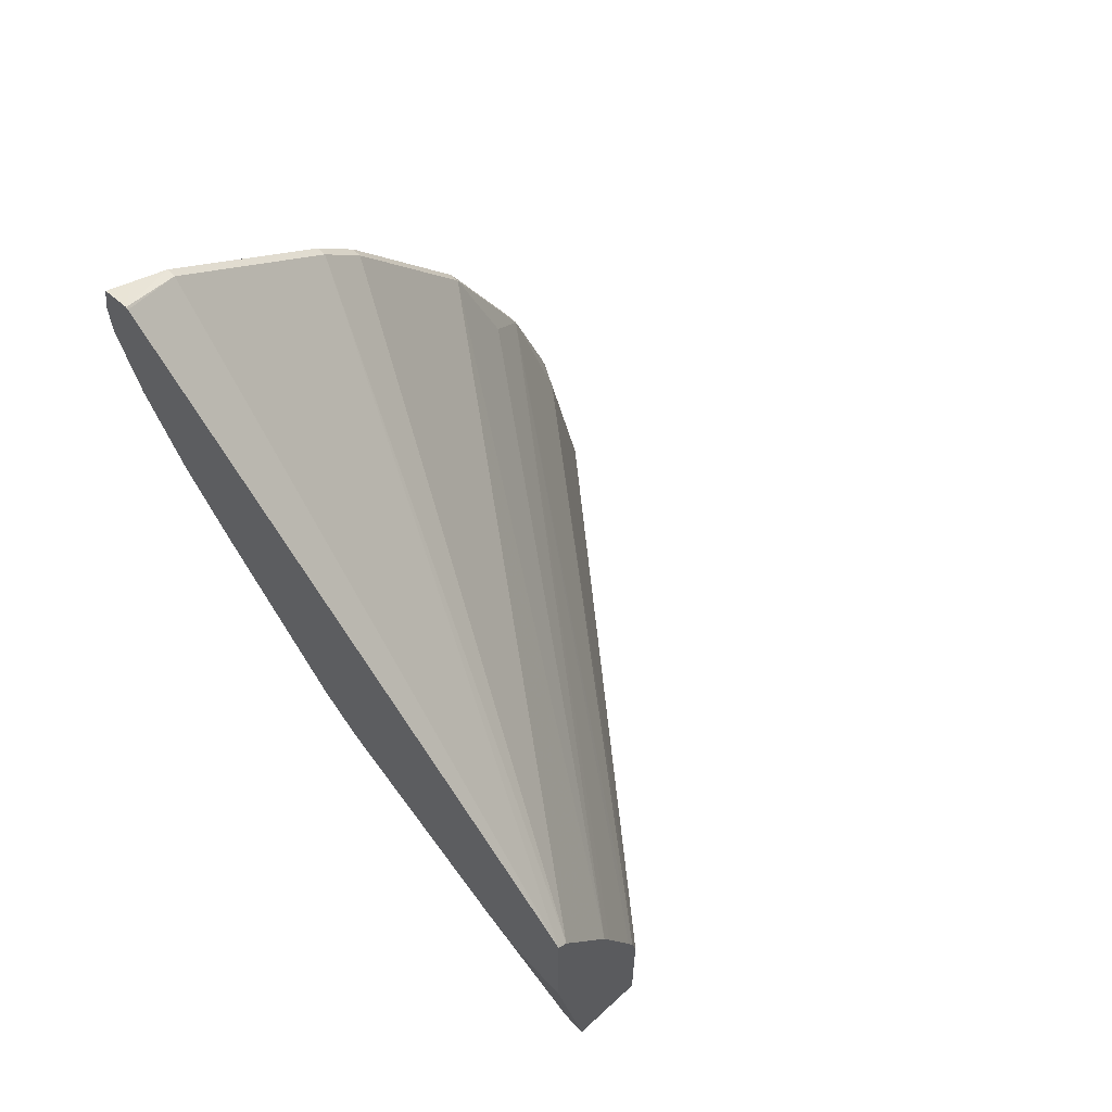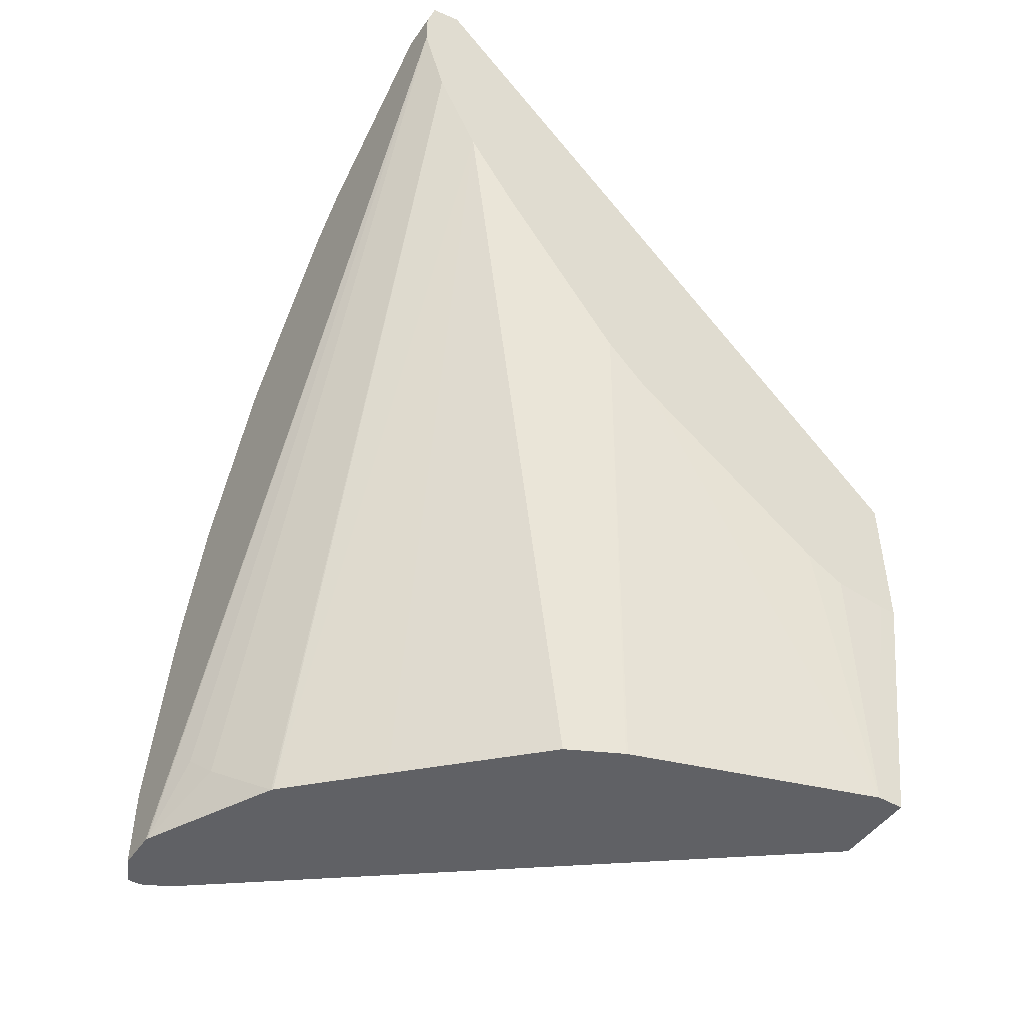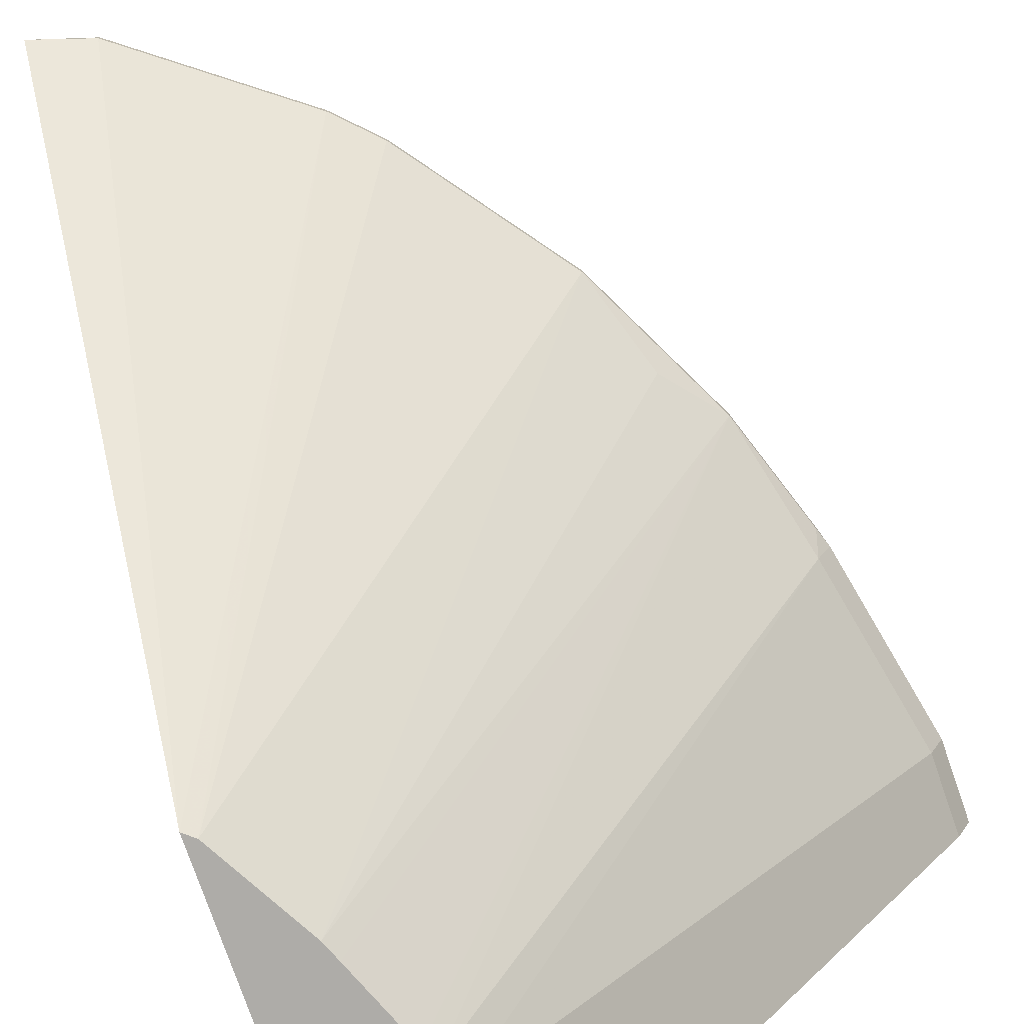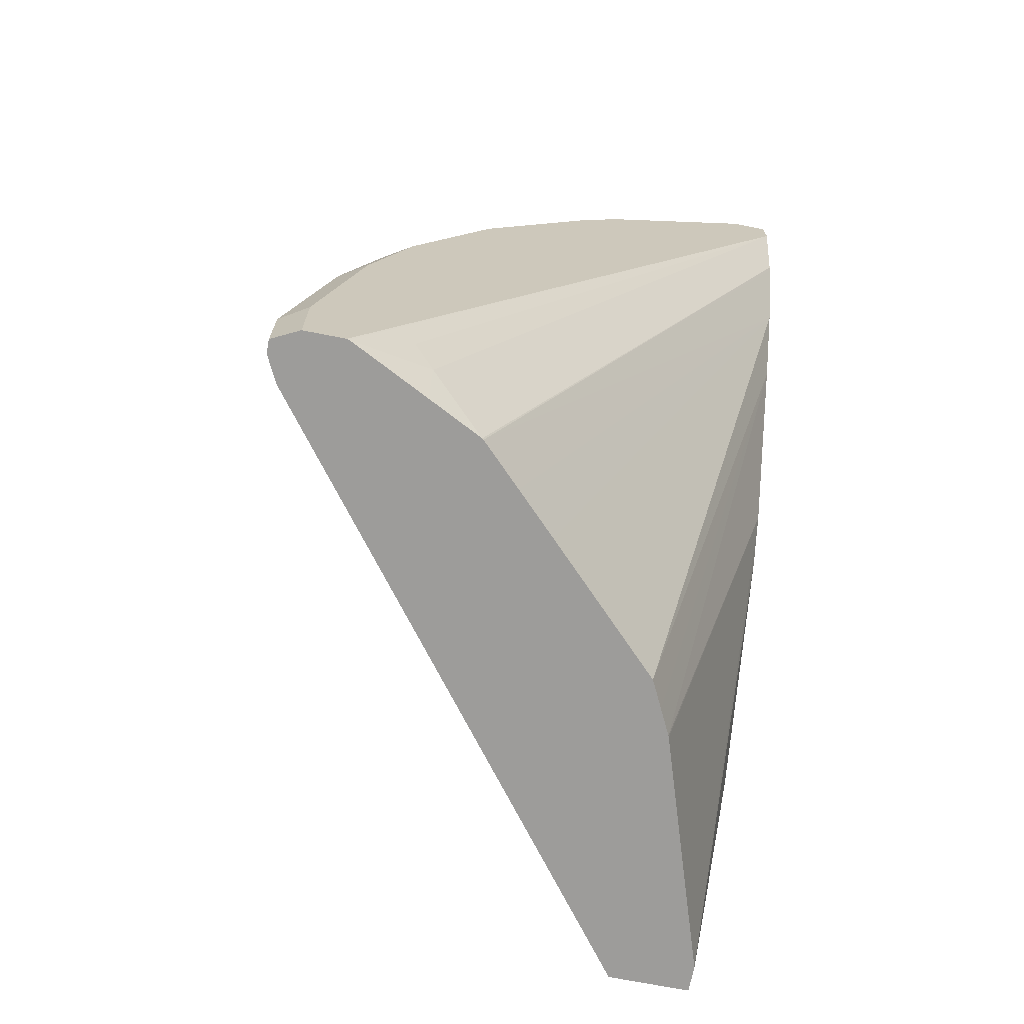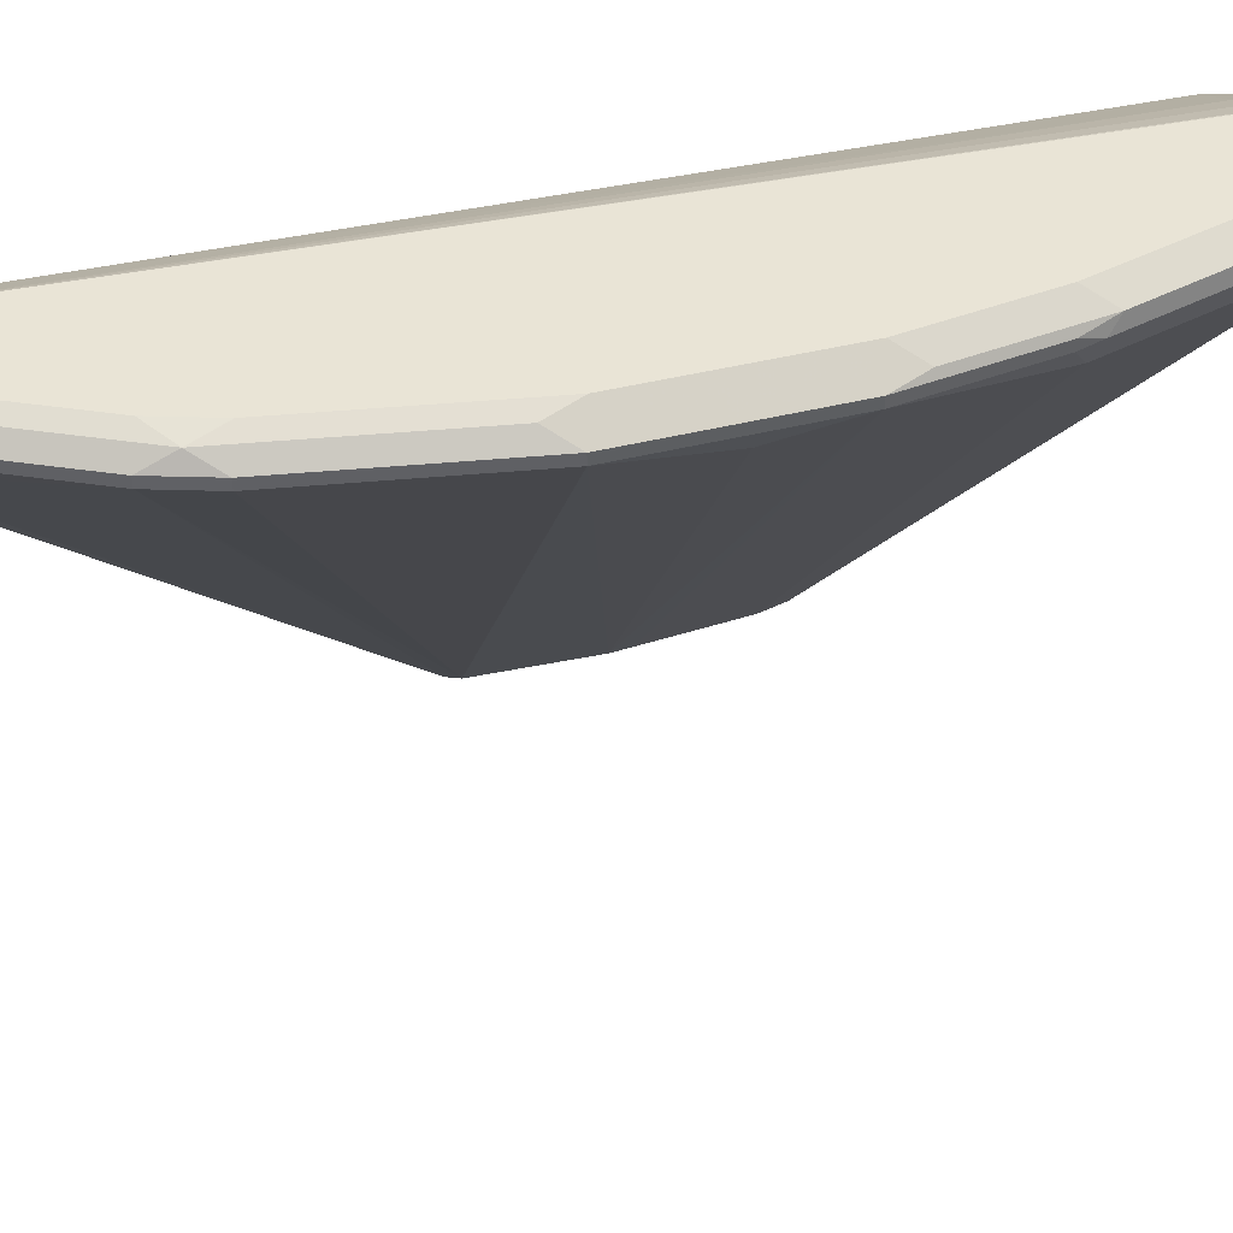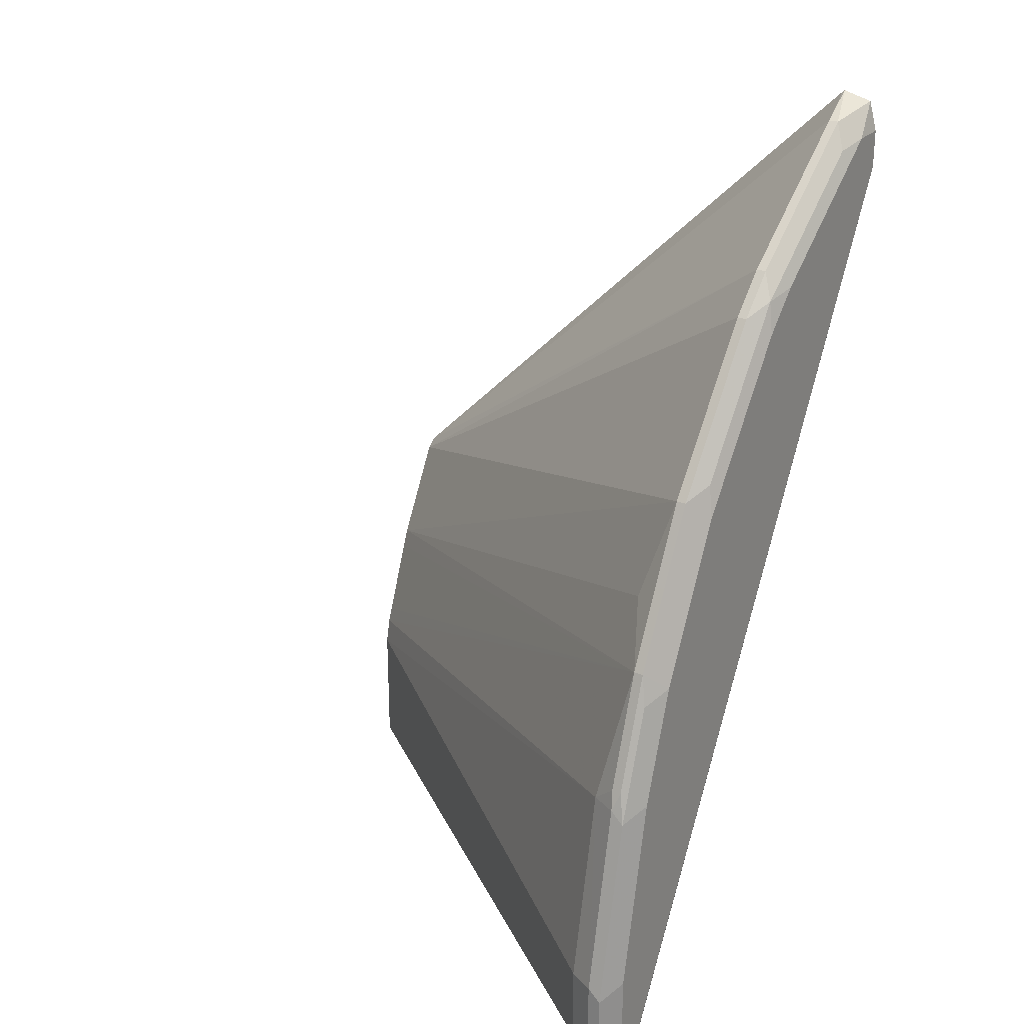
<metadata>
{"format":"obj","ext":"obj","renderer":"f3d","projection":"perspective","resolution":1024,"background":"white","views":[{"elev":62.0,"azim":-43.2,"up":"+Z"},{"elev":-47.5,"azim":-123.0,"up":"+Z"},{"elev":-76.9,"azim":19.1,"up":"+Y"},{"elev":-70.1,"azim":168.8,"up":"+Z"},{"elev":42.7,"azim":46.9,"up":"+Y"},{"elev":25.5,"azim":122.2,"up":"+Z"}]}
</metadata>
<code>
v 0.2584 0.5784 -0.0008633
v 0.2584 0.5907 -0.0008633
v 0.2954 0.5784 -0.0008633
v 0.2412 0.5784 0.1058
v 0.295 0.7006 -0.0008633
v 0.2412 0.5864 0.1058
v 0.2412 0.6104 0.1083
v 0.2412 0.6282 0.1175
v 0.2412 0.7156 0.1797
v 0.2412 0.7205 0.1834
v 0.2412 0.739 0.2018
v 0.4861 0.8245 -0.0008633
v 0.2954 0.5784 0.06154
v 0.2412 0.5784 0.1764
v 0.2954 0.7015 -0.0008633
v 0.2412 0.7956 0.2781
v 0.4922 0.8368 -0.0008633
v 0.4861 0.8245 0.03695
v 0.4676 0.8245 0.1292
v 0.2926 0.5784 0.07386
v 0.2462 0.5784 0.1723
v 0.3415 0.8353 0.3599
v 0.3046 0.826 0.3784
v 0.2677 0.8353 0.4153
v 0.2412 0.83 0.4233
v 0.3012 0.7132 -0.0008633
v 0.2412 0.8188 0.3125
v 0.3077 0.726 -0.0008633
v 0.4922 0.843 -0.0008633
v 0.4922 0.8368 0.03695
v 0.4738 0.8368 0.1292
v 0.4707 0.8353 0.1385
v 0.4522 0.8353 0.1938
v 0.2899 0.5784 0.08097
v 0.4153 0.8353 0.2676
v 0.36 0.8353 0.3415
v 0.2716 0.5784 0.1265
v 0.3507 0.8376 0.3507
v 0.3415 0.8399 0.3599
v 0.2677 0.8399 0.4153
v 0.2412 0.8311 0.4242
v 0.2412 0.8373 0.3495
v 0.3993 0.8179 -0.0008633
v 0.3809 0.7996 -0.0008633
v 0.3625 0.7811 -0.0008633
v 0.4799 0.8491 -0.0008633
v 0.4922 0.843 0.0308
v 0.4738 0.843 0.1231
v 0.4707 0.8399 0.1385
v 0.4522 0.8399 0.1938
v 0.4338 0.8353 0.2307
v 0.4307 0.8245 0.2215
v 0.2751 0.5784 0.1178
v 0.4153 0.8399 0.2676
v 0.36 0.8399 0.3415
v 0.3477 0.846 0.3476
v 0.2738 0.846 0.403
v 0.2584 0.8491 0.4061
v 0.2412 0.8452 0.4206
v 0.2523 0.843 0.4184
v 0.2412 0.8385 0.3519
v 0.3999 0.8184 -0.0008633
v 0.4615 0.8491 -0.0008633
v 0.4799 0.8491 0.03695
v 0.4615 0.8491 0.1292
v 0.4553 0.843 0.1784
v 0.443 0.8491 0.1846
v 0.4338 0.8399 0.2307
v 0.4061 0.8491 0.2584
v 0.403 0.846 0.2738
v 0.3323 0.8491 0.3507
v 0.3507 0.8491 0.3323
v 0.2412 0.8491 0.4061
v 0.2412 0.8491 0.3876
v 0.4245 0.8376 0.01848
v 0.4246 0.8309 -0.0008633
v 0.4605 0.8489 -0.0008633
v 0.4338 0.8445 0.02772
v 0.4488 0.843 -0.0008633
f 35 68 54
f 35 54 55
f 35 52 51
f 35 55 36
f 35 37 52
f 35 51 68
f 36 55 38
f 40 58 59
f 39 55 56
f 39 56 40
f 40 57 58
f 40 59 60
f 40 60 41
f 33 53 34
f 40 56 57
f 38 55 39
f 33 37 53
f 27 44 45
f 33 51 52
f 41 60 59
f 24 40 41
f 24 41 25
f 27 42 43
f 27 43 44
f 27 45 28
f 29 46 64
f 33 52 37
f 29 64 47
f 30 48 31
f 31 48 49
f 31 49 32
f 32 49 50
f 32 50 33
f 33 50 68
f 33 68 51
f 30 47 48
f 42 61 43
f 61 74 75
f 46 63 74
f 55 70 56
f 56 71 58
f 56 58 57
f 56 70 69
f 56 69 72
f 56 72 71
f 58 73 59
f 54 70 55
f 61 75 62
f 63 77 74
f 74 77 78
f 74 78 75
f 75 78 77
f 75 77 79
f 75 79 76
f 22 24 23
f 62 75 76
f 43 61 62
f 54 69 70
f 50 69 68
f 46 74 73
f 46 73 58
f 46 58 71
f 46 71 72
f 46 72 69
f 46 69 67
f 46 67 65
f 54 68 69
f 46 65 64
f 47 65 48
f 48 65 67
f 48 67 66
f 48 66 50
f 48 50 49
f 50 66 67
f 50 67 69
f 47 64 65
f 22 40 24
f 1 29 17
f 22 38 39
f 1 53 37
f 1 37 21
f 1 21 14
f 1 14 4
f 1 4 6
f 1 6 2
f 2 6 7
f 2 7 8
f 2 8 9
f 2 9 10
f 2 10 11
f 2 11 5
f 3 12 18
f 3 18 13
f 4 14 25
f 1 34 53
f 4 25 41
f 1 20 34
f 1 3 13
f 1 2 5
f 1 5 15
f 1 15 26
f 1 28 45
f 1 45 44
f 1 44 43
f 1 43 62
f 1 62 76
f 1 76 79
f 1 79 77
f 1 77 63
f 1 63 46
f 1 46 29
f 1 17 12
f 1 12 3
f 1 13 20
f 4 41 59
f 1 26 28
f 4 73 74
f 15 16 26
f 16 27 28
f 16 28 26
f 17 29 47
f 17 47 30
f 18 30 19
f 19 30 31
f 14 24 25
f 19 31 32
f 19 33 20
f 20 33 34
f 21 35 36
f 21 36 22
f 21 37 35
f 22 36 38
f 4 59 73
f 19 32 33
f 14 23 24
f 22 39 40
f 14 21 22
f 14 22 23
f 4 61 42
f 4 42 27
f 4 16 11
f 4 11 10
f 4 10 9
f 4 9 8
f 4 8 7
f 4 27 16
f 5 11 15
f 13 18 19
f 4 7 6
f 13 19 20
f 4 74 61
f 12 30 18
f 12 17 30
f 11 16 15

</code>
